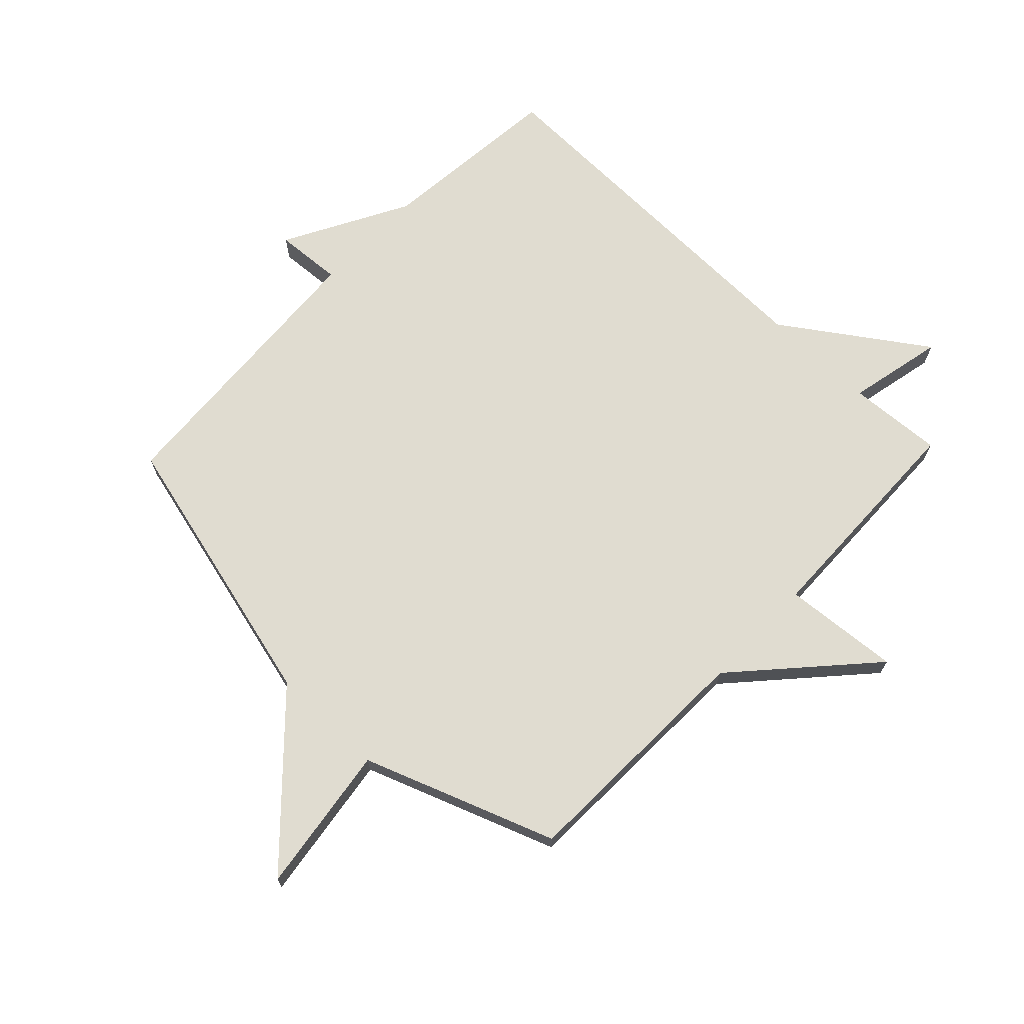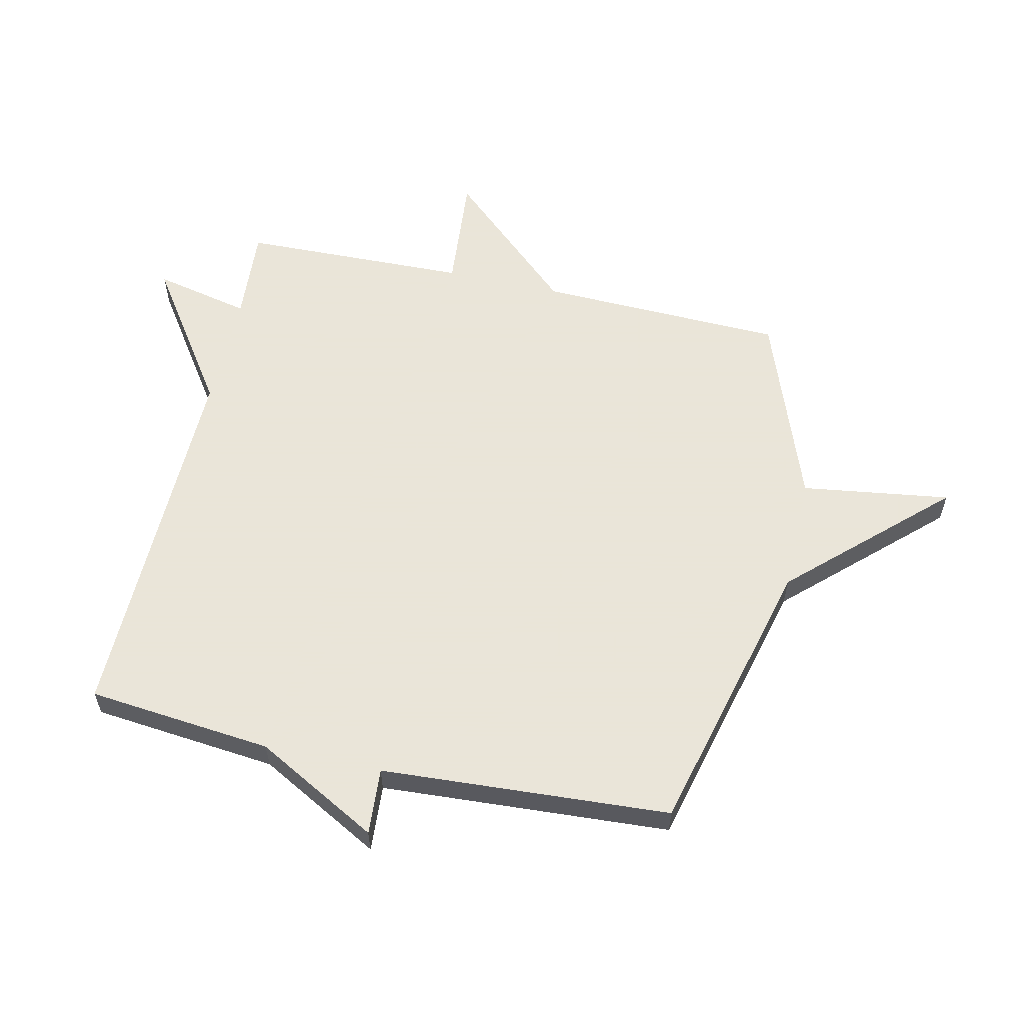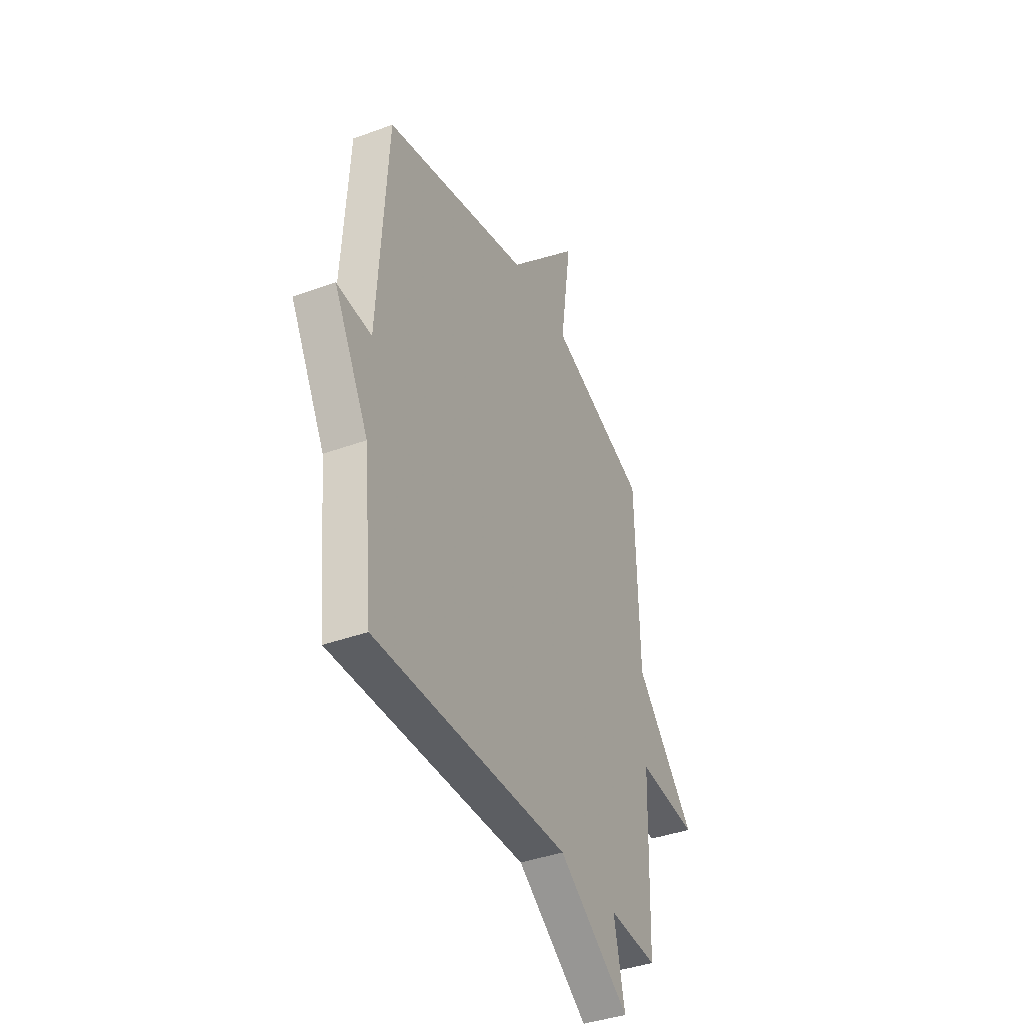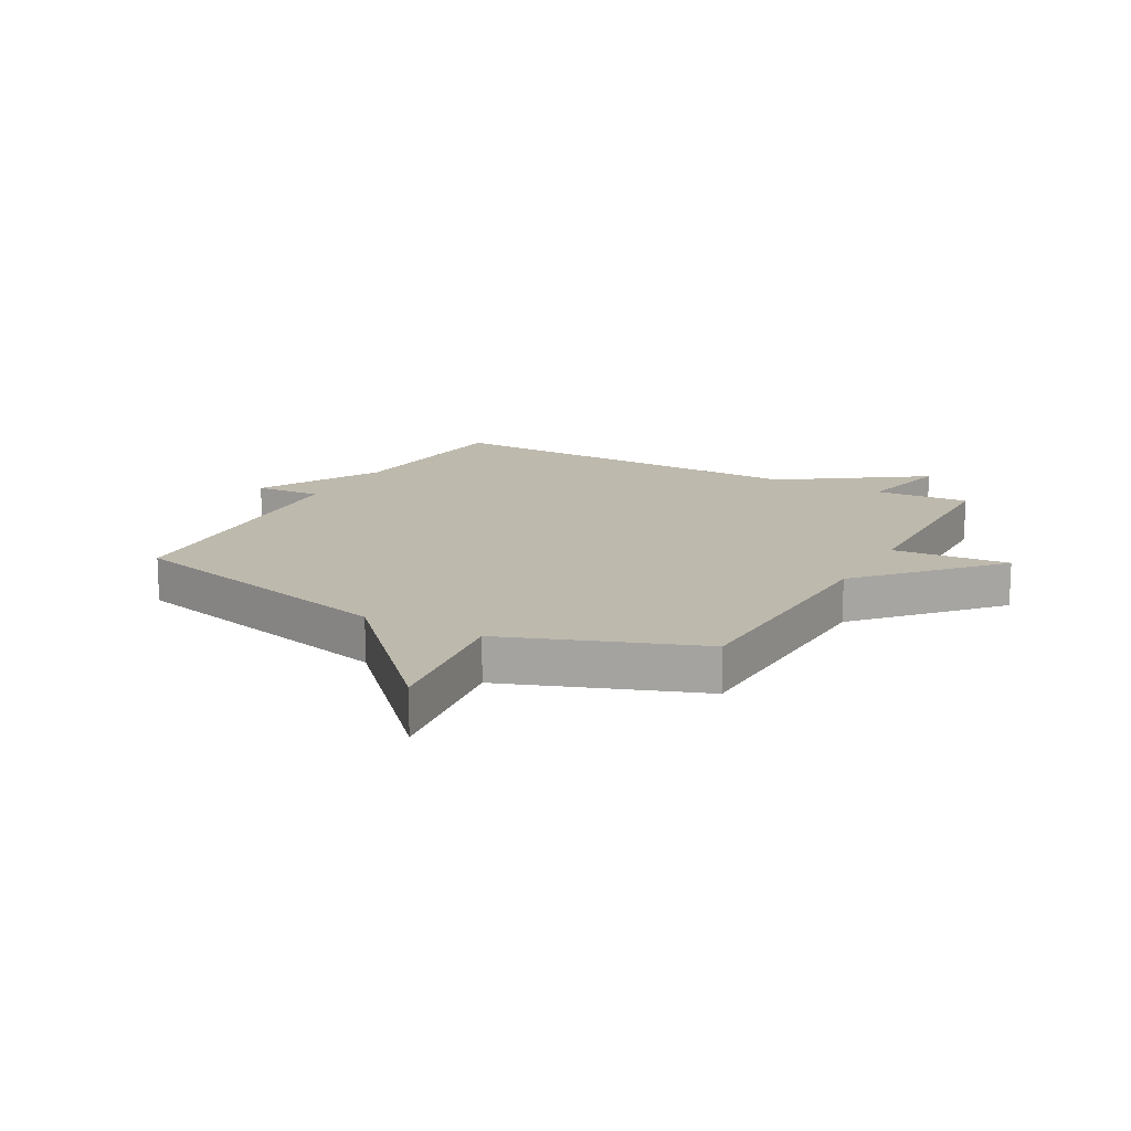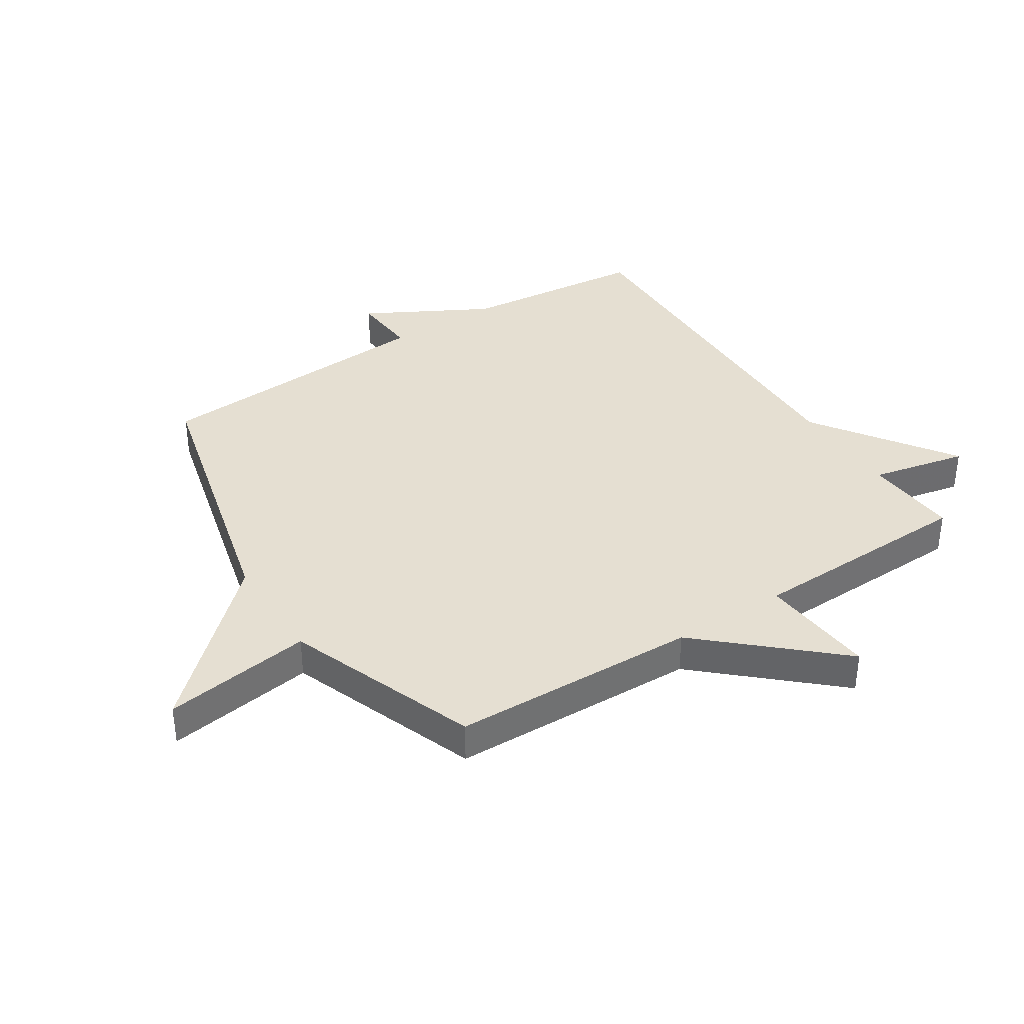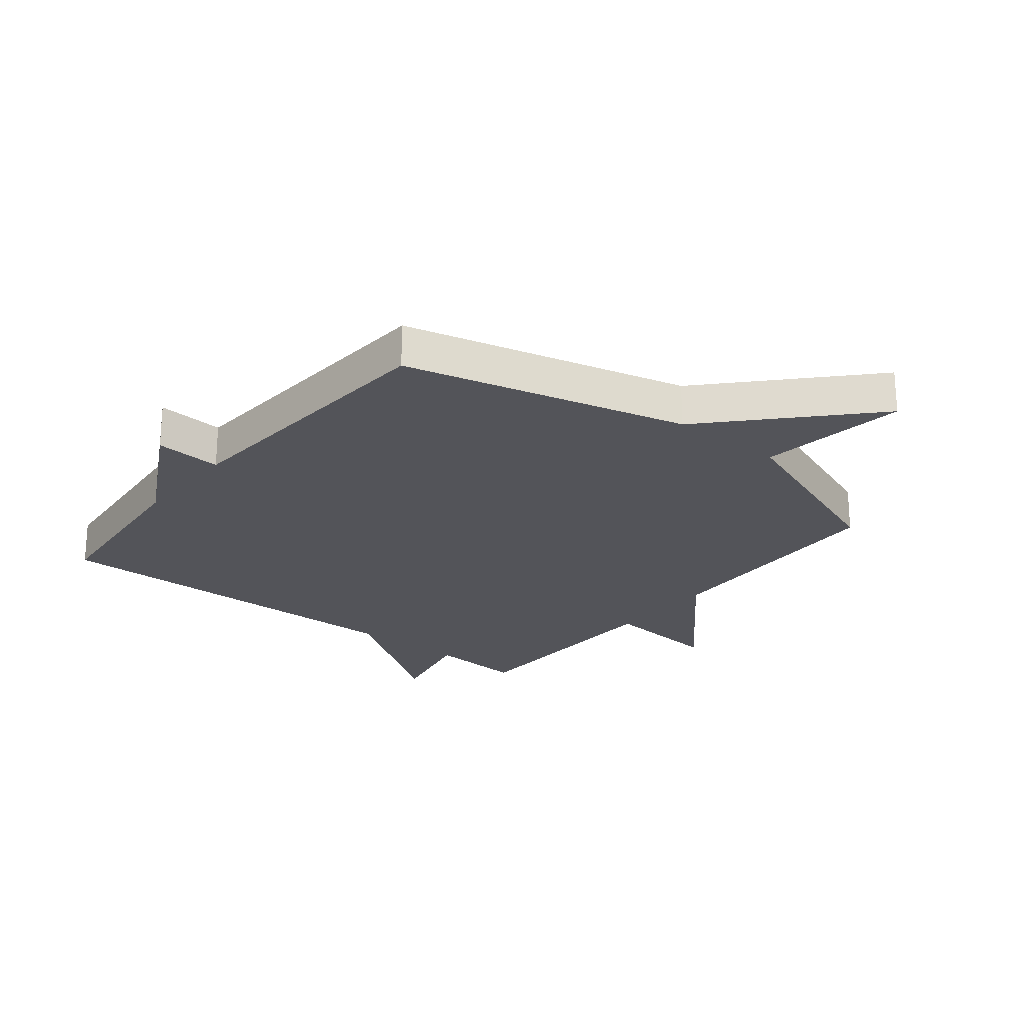
<metadata>
{"format":"obj","ext":"obj","renderer":"f3d","projection":"perspective","resolution":1024,"background":"white","views":[{"elev":69.7,"azim":43.8,"up":"+Y"},{"elev":58.6,"azim":-77.3,"up":"+Y"},{"elev":-39.1,"azim":-65.3,"up":"+Z"},{"elev":15.1,"azim":28.9,"up":"+Y"},{"elev":37.4,"azim":57.2,"up":"+Y"},{"elev":-23.8,"azim":-38.8,"up":"+Y"}]}
</metadata>
<code>
v -0.5 0.07 -0.5
v -0.531 0.07 -0.188
v -0.644 0.07 0.02
v -0.531 0.07 0.012
v -0.5 0.07 0.5
v -0.023 0.07 0.62
v 0.213 0.07 0.871
v 0.177 0.07 0.62
v 0.5 0.07 0.5
v 0.511 0.07 0.084
v 0.708 0.07 -0.133
v 0.511 0.07 -0.116
v 0.5 0.07 -0.5
v 0.34 0.07 -0.489
v 0.375 0.07 -0.651
v 0.14 0.07 -0.489
v -0.5 0 -0.5
v -0.531 0 -0.188
v -0.644 0 0.02
v -0.531 0 0.012
v -0.5 0 0.5
v -0.023 0 0.62
v 0.213 0 0.871
v 0.177 0 0.62
v 0.5 0 0.5
v 0.511 0 0.084
v 0.708 0 -0.133
v 0.511 0 -0.116
v 0.5 0 -0.5
v 0.34 0 -0.489
v 0.375 0 -0.651
v 0.14 0 -0.489
f 14 15 16
f 12 13 14
f 12 14 16
f 10 11 12
f 16 1 2
f 12 16 2
f 10 12 2
f 9 10 2
f 8 9 2
f 6 7 8 2
f 4 5 6 2
f 2 3 4
f 32 31 30
f 30 29 28
f 32 30 28
f 28 27 26
f 18 17 32
f 18 32 28
f 18 28 26
f 18 26 25
f 18 25 24
f 18 24 23 22
f 18 22 21 20
f 20 19 18
f 1 17 18 2
f 2 18 19 3
f 3 19 20 4
f 4 20 21 5
f 5 21 22 6
f 6 22 23 7
f 7 23 24 8
f 8 24 25 9
f 9 25 26 10
f 10 26 27 11
f 11 27 28 12
f 12 28 29 13
f 13 29 30 14
f 14 30 31 15
f 15 31 32 16
f 16 32 17 1

</code>
